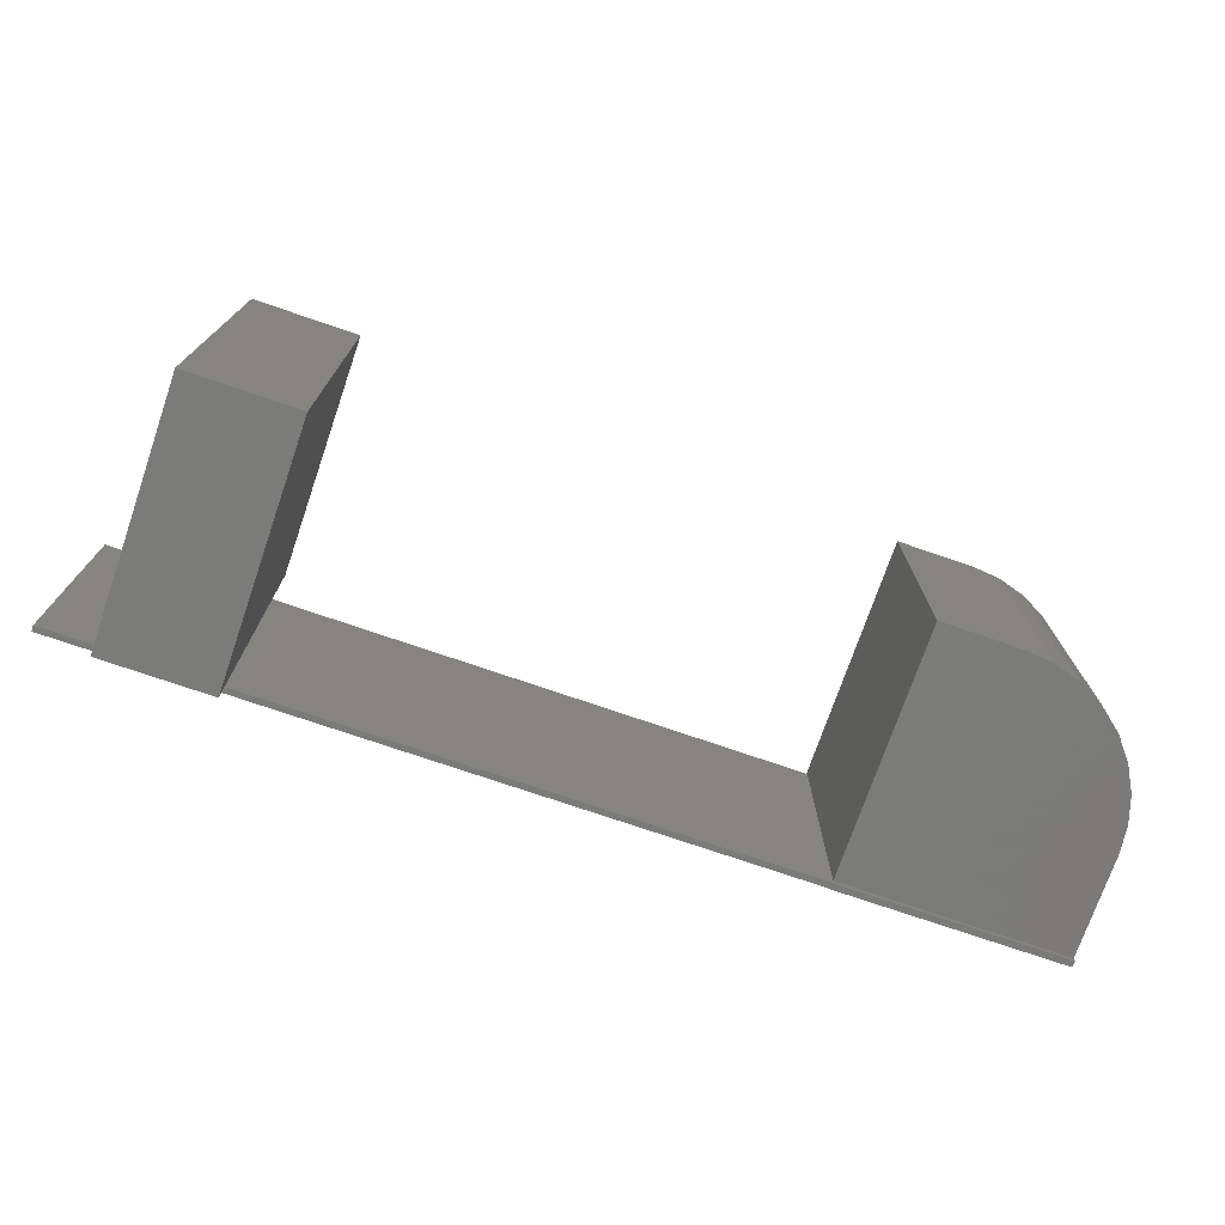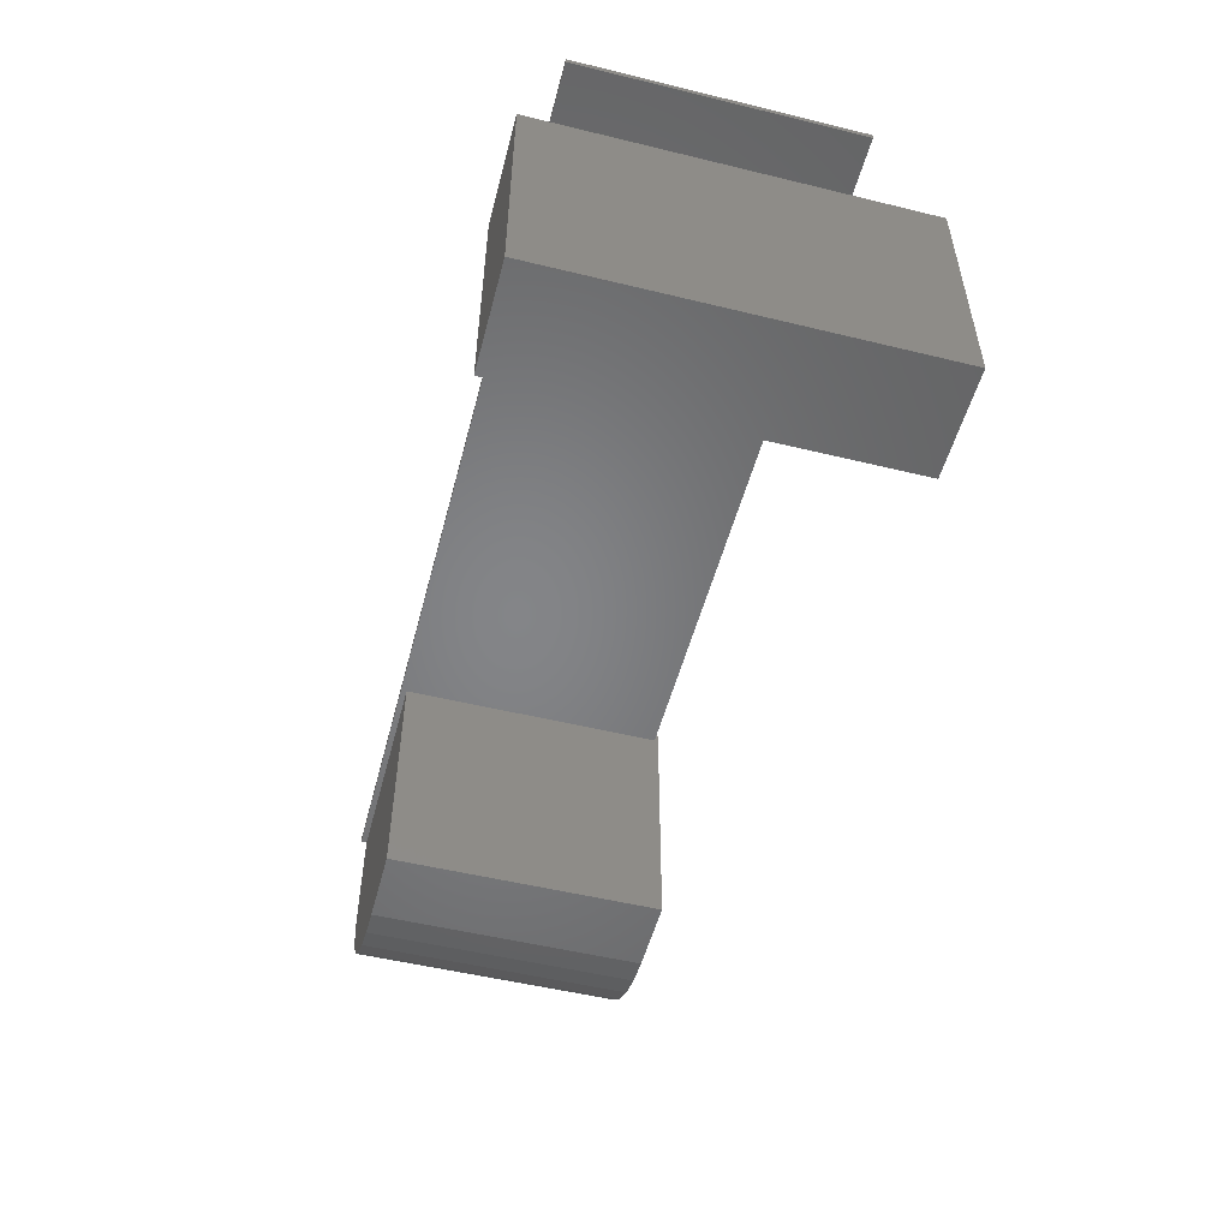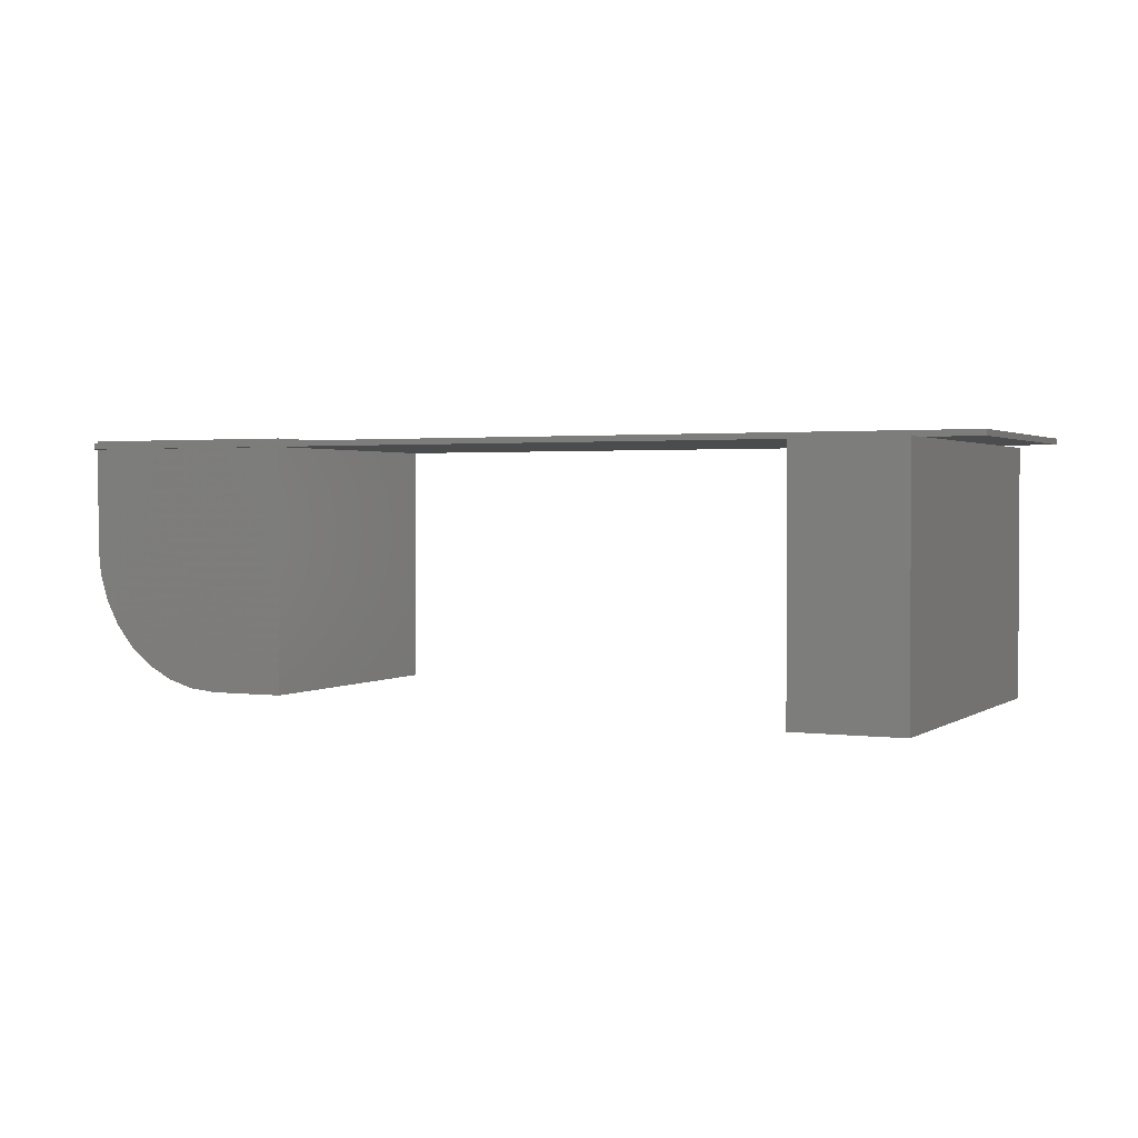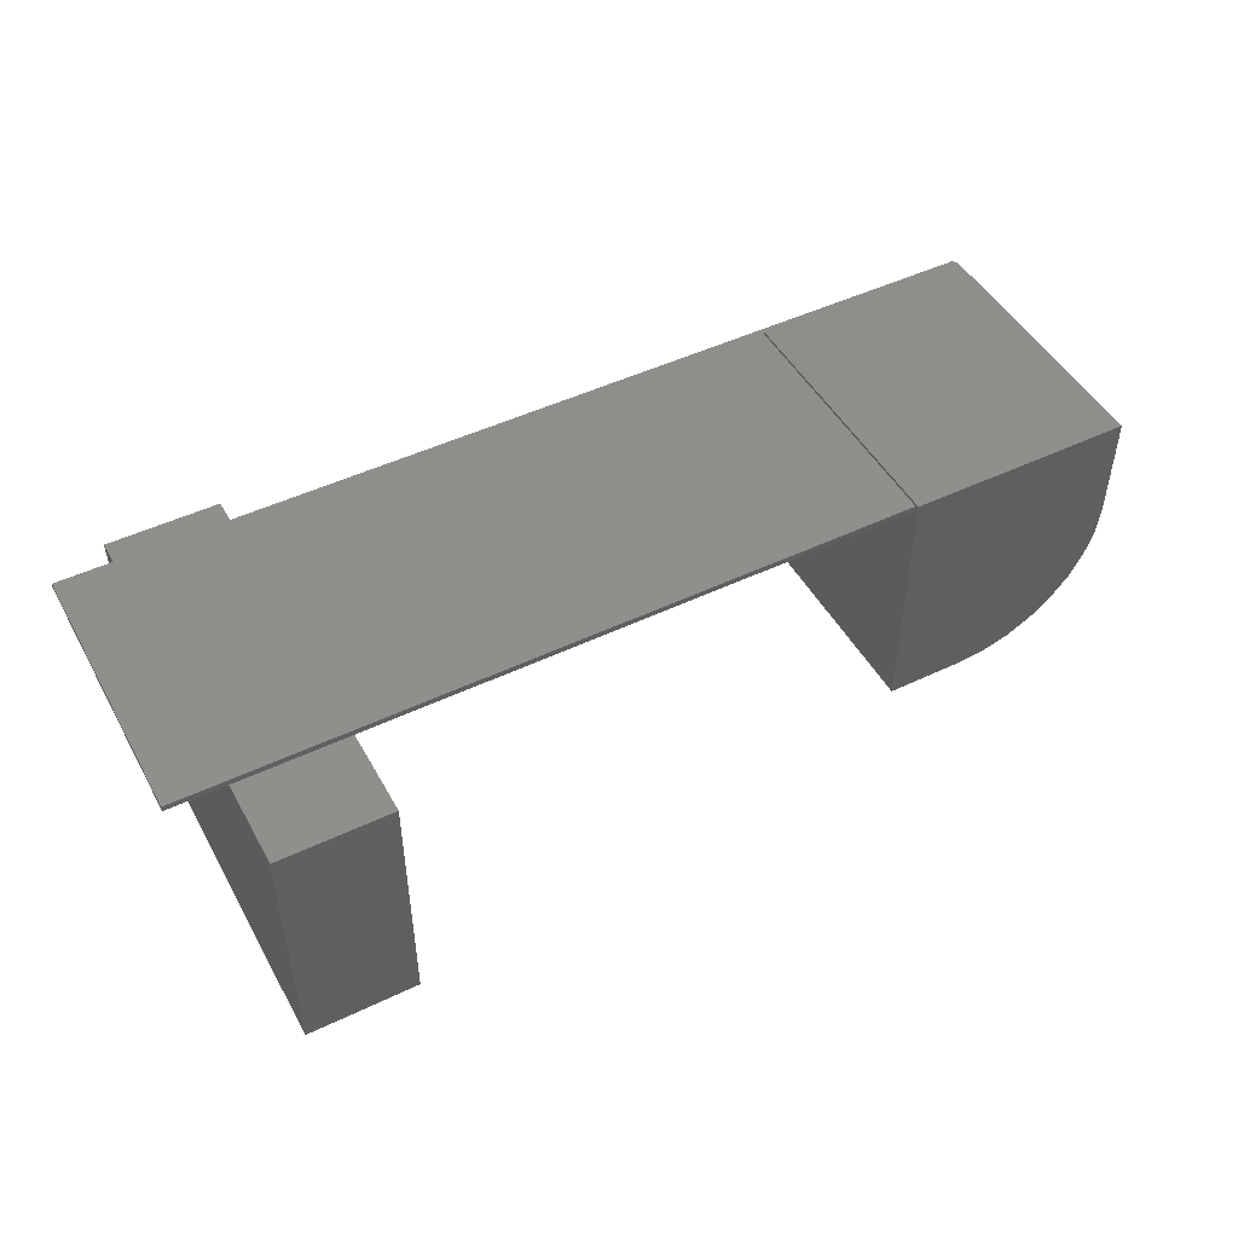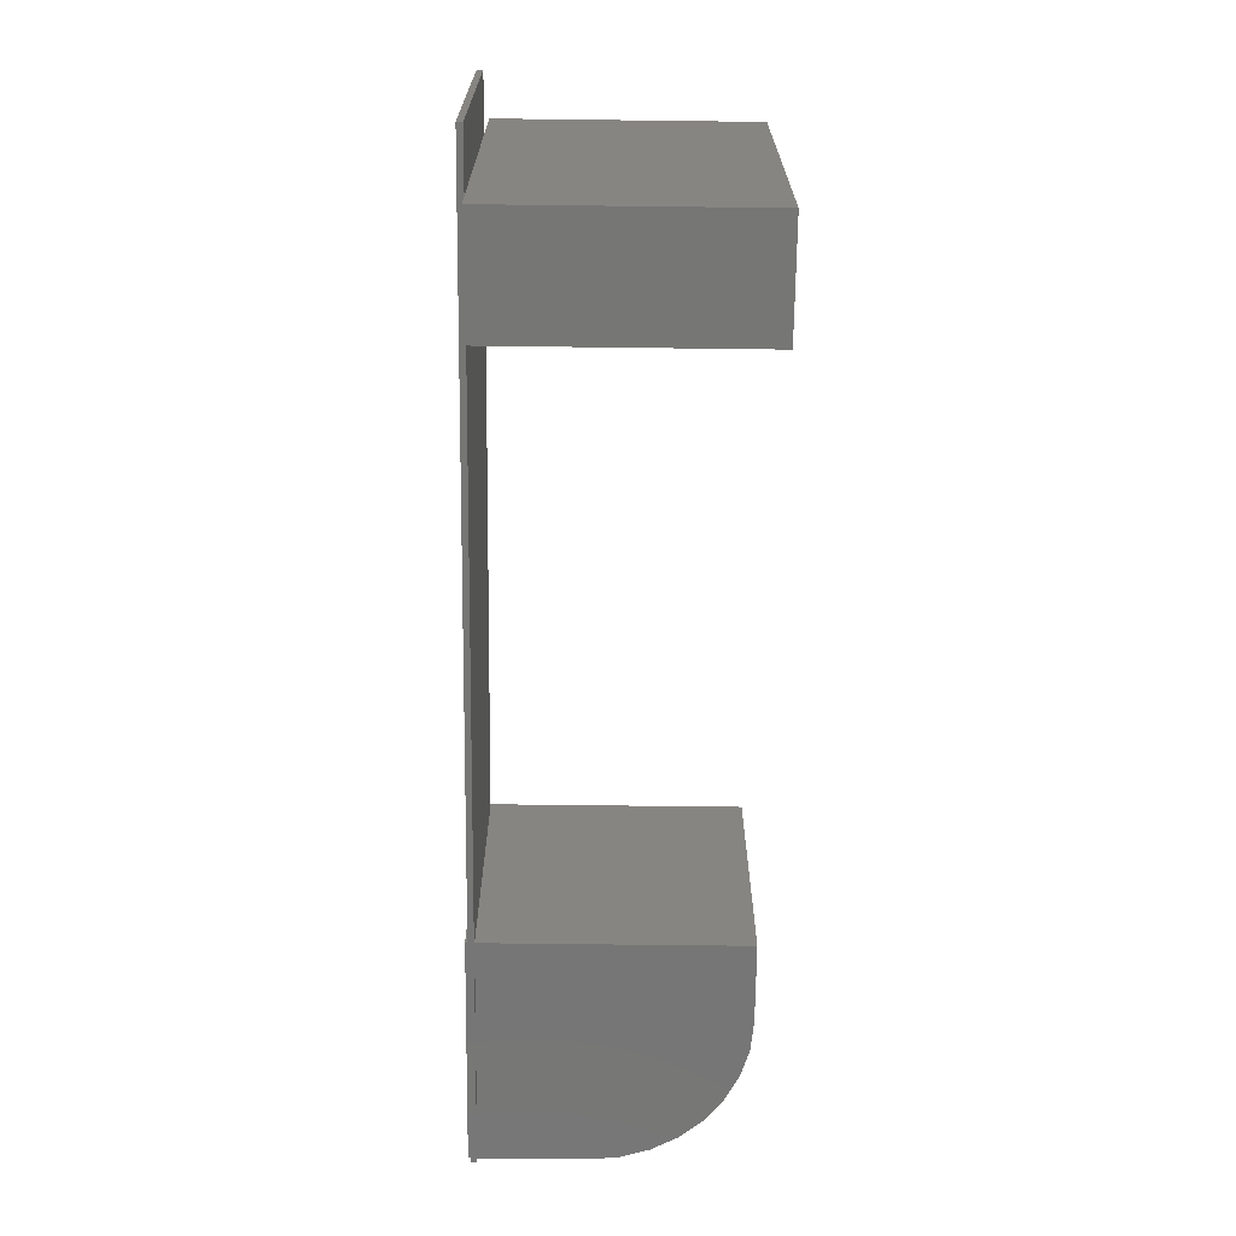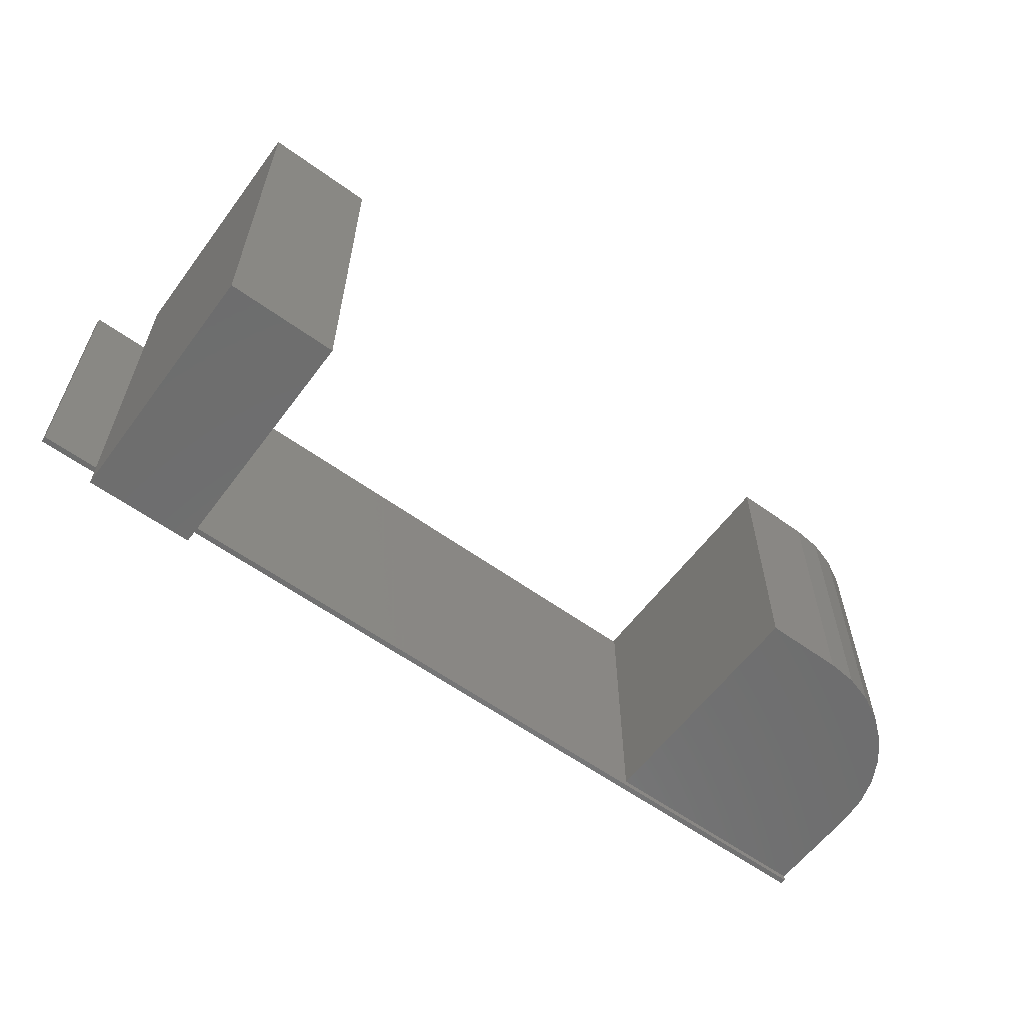
<metadata>
{"format":"stl","ext":"stl","renderer":"f3d","projection":"perspective","resolution":1024,"background":"white","views":[{"elev":-74.0,"azim":161.0,"up":"+Y"},{"elev":-52.2,"azim":75.3,"up":"+Z"},{"elev":1.8,"azim":25.8,"up":"+Z"},{"elev":48.1,"azim":151.9,"up":"+Z"},{"elev":-68.2,"azim":89.3,"up":"+Y"},{"elev":-59.8,"azim":143.5,"up":"+Y"}]}
</metadata>
<code>
# stl→obj: 48 verts, 92 faces
v 0.7049 -0.1094 0.09375
v 0.6172 -0.1094 0.09375
v 0.7049 -0.1328 0.09375
v 0.6172 -0.1328 0.09375
v 0.7049 0.1797 0.09375
v 0.6172 0.1797 0.09375
v 0.7049 0.1094 0.09375
v 0.6172 0.1094 0.09375
v -1.128e-17 -0.1094 0.09375
v -1.128e-17 -0.1046 0.09375
v 0.1797 -0.1046 0.09375
v 0.1797 0.1094 0.09375
v 0.75 -0.1094 0.09375
v 0.75 0.1094 0.09375
v -1.153e-17 -0.1094 0.09836
v 0.75 -0.1094 0.09836
v 0.75 0.1094 0.09836
v 0.1797 0.1094 0.09836
v 0.6172 0.1797 -0.1094
v 0.6172 -0.1328 -0.1094
v 0.7049 0.1797 -0.1094
v 0.7049 -0.1328 -0.1094
v -1.153e-17 -0.1046 0.09836
v -1.165e-17 0.1124 0.1005
v -6.77e-18 0.1124 0.01258
v -6.77e-18 -0.1046 0.01258
v -1.165e-17 -0.1046 0.1005
v 0.1797 -0.1046 0.09836
v 0.1797 0.1124 0.1005
v 0.1797 -0.1046 0.1005
v 0.1797 0.1124 -0.1046
v 0.1797 -0.1046 -0.1046
v 0.002252 -0.1046 -0.01028
v 0.00892 -0.1046 -0.03226
v 0.01975 -0.1046 -0.05252
v 0.03432 -0.1046 -0.07028
v 0.05208 -0.1046 -0.08486
v 0.07234 -0.1046 -0.09568
v 0.09433 -0.1046 -0.1024
v 0.1172 -0.1046 -0.1046
v 0.1172 0.1124 -0.1046
v 0.09433 0.1124 -0.1024
v 0.07234 0.1124 -0.09568
v 0.05208 0.1124 -0.08486
v 0.03432 0.1124 -0.07028
v 0.01975 0.1124 -0.05252
v 0.00892 0.1124 -0.03226
v 0.002252 0.1124 -0.01028
f 1 2 3
f 3 2 4
f 5 6 7
f 7 6 8
f 9 10 11
f 12 8 11
f 11 8 2
f 11 2 9
f 1 7 13
f 13 7 14
f 2 15 9
f 16 15 2
f 16 2 1
f 16 1 13
f 17 14 7
f 17 7 8
f 17 8 12
f 17 12 18
f 8 6 19
f 20 4 19
f 19 4 2
f 19 2 8
f 21 5 7
f 21 7 1
f 21 1 3
f 21 3 22
f 20 22 4
f 4 22 3
f 19 6 21
f 21 6 5
f 19 21 20
f 20 21 22
f 23 10 15
f 10 9 15
f 24 25 26
f 24 26 10
f 24 10 23
f 24 23 27
f 16 17 18
f 16 18 28
f 16 28 23
f 16 23 15
f 29 30 28
f 29 28 18
f 29 18 12
f 29 12 31
f 11 32 12
f 12 32 31
f 32 11 10
f 32 10 26
f 32 26 33
f 32 33 34
f 32 34 35
f 32 35 36
f 32 36 37
f 32 37 38
f 32 38 39
f 32 39 40
f 30 27 28
f 28 27 23
f 13 14 16
f 16 14 17
f 41 42 31
f 29 31 42
f 29 42 43
f 29 43 44
f 29 44 45
f 29 45 46
f 29 46 47
f 29 47 48
f 29 48 25
f 29 25 24
f 32 40 31
f 31 40 41
f 26 25 33
f 33 25 48
f 33 48 34
f 34 48 47
f 34 47 35
f 35 47 46
f 35 46 36
f 36 46 45
f 36 45 37
f 37 45 44
f 37 44 38
f 38 44 43
f 38 43 39
f 39 43 42
f 39 42 40
f 40 42 41
f 29 24 30
f 30 24 27

</code>
